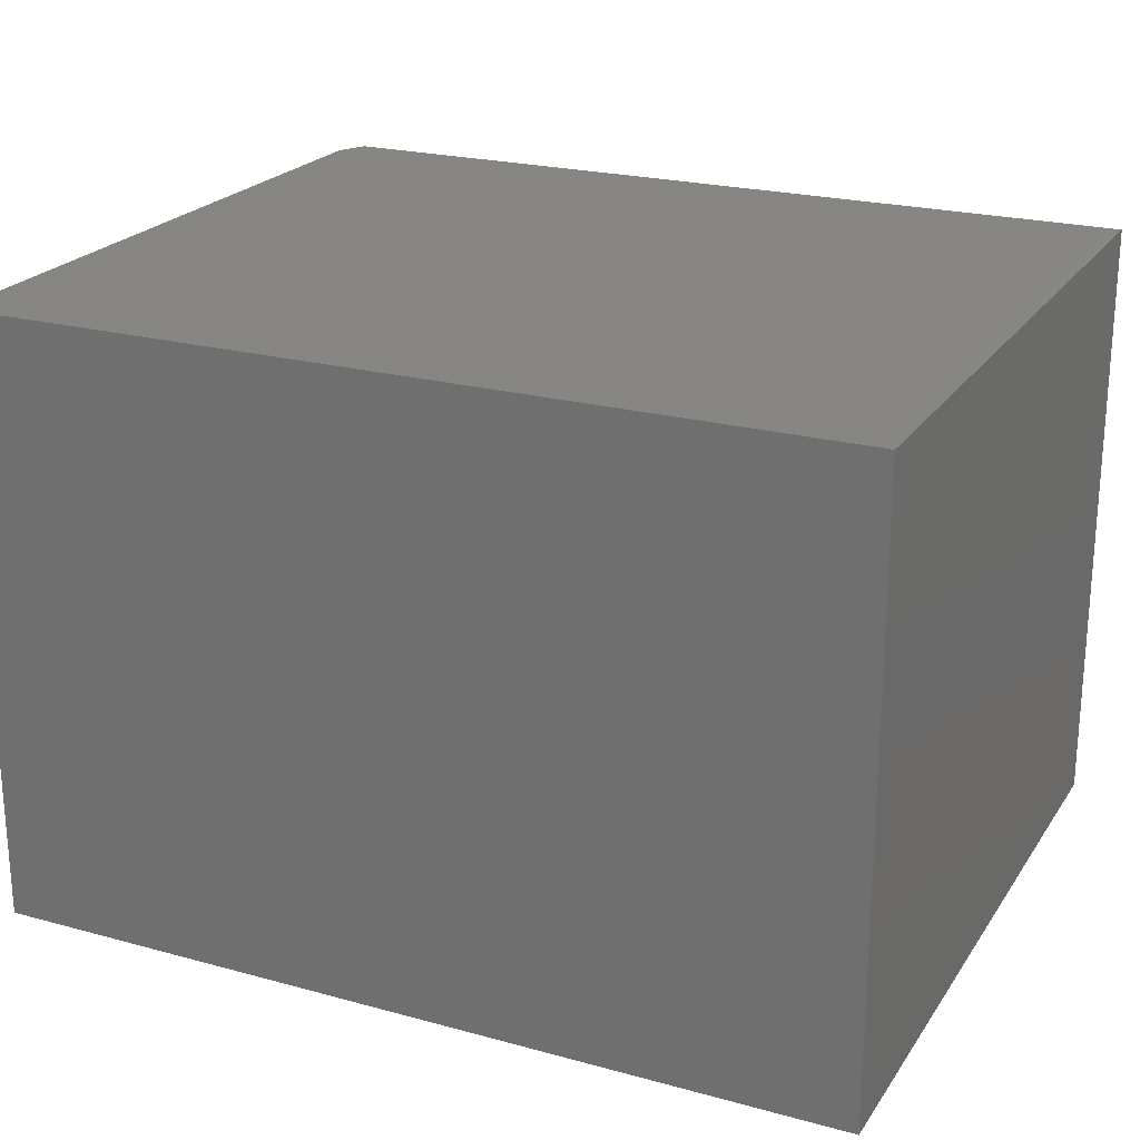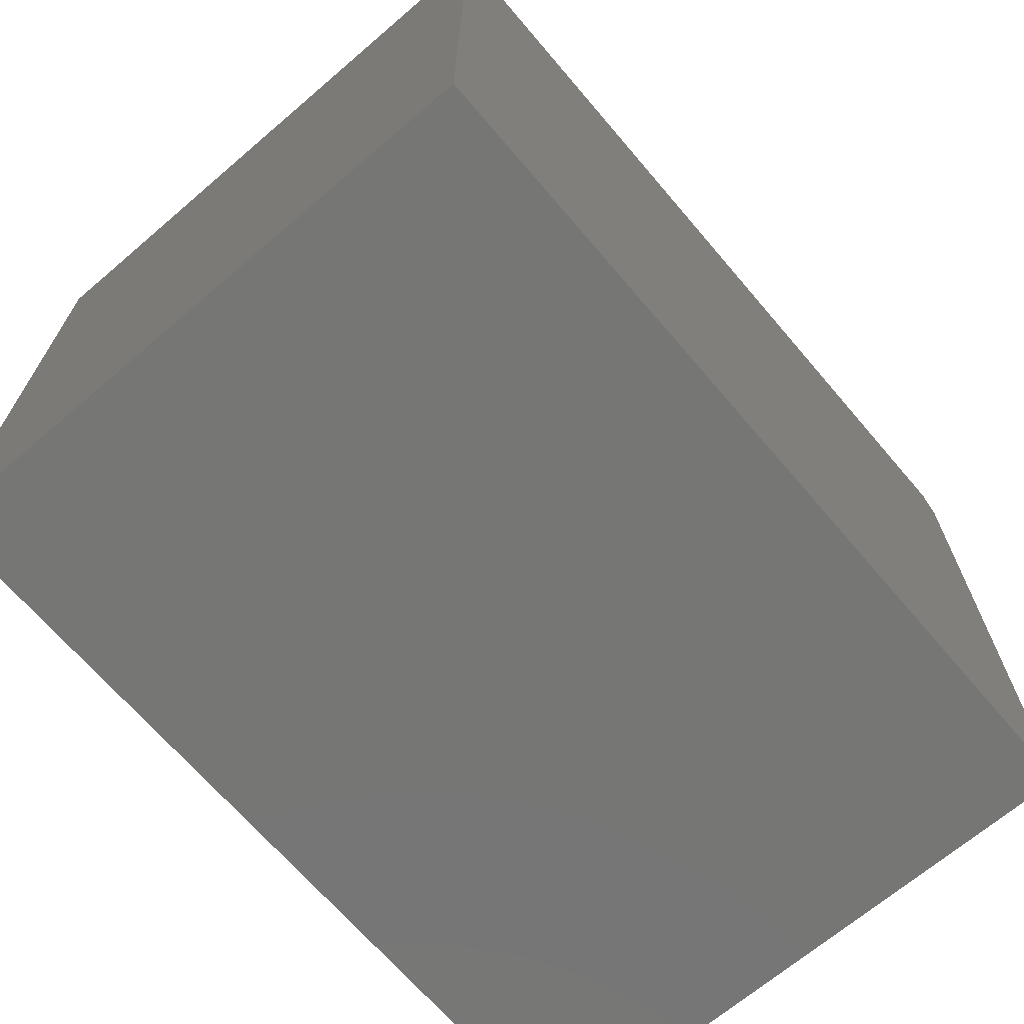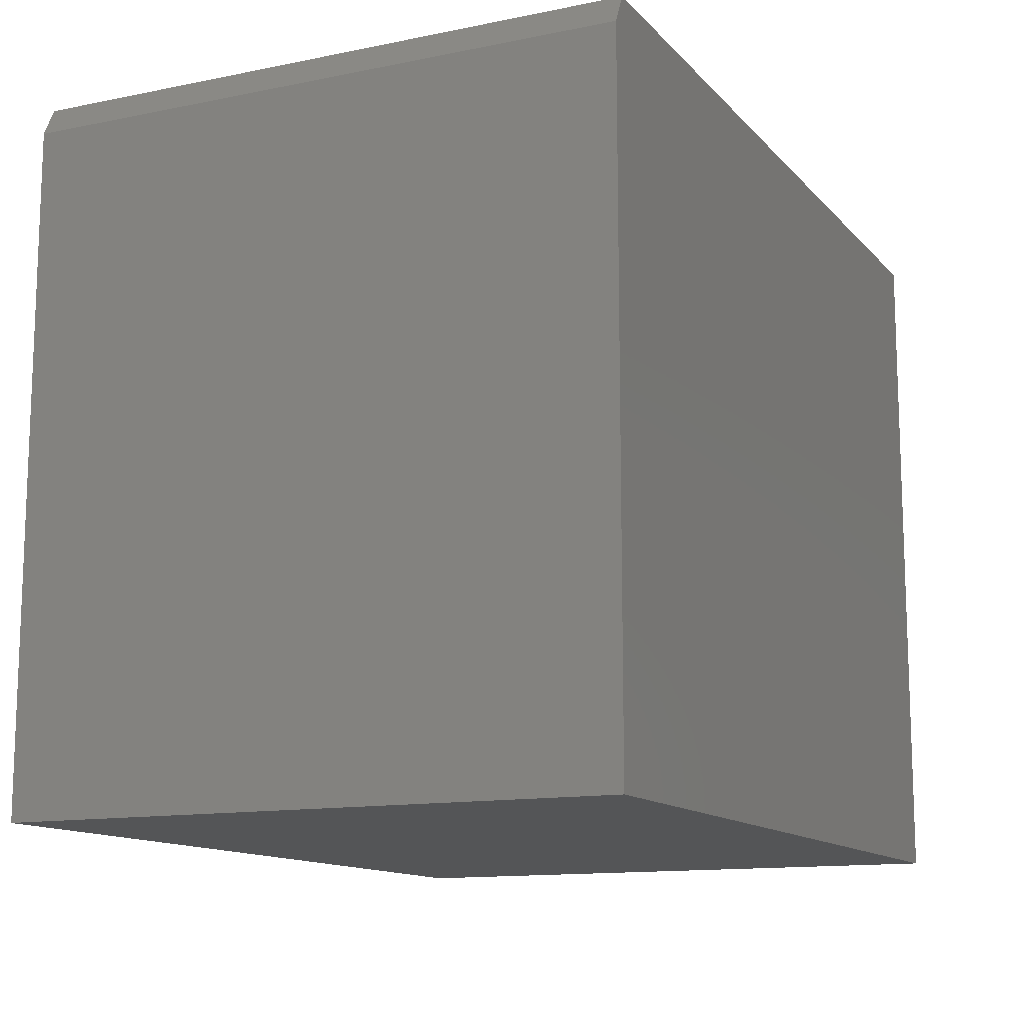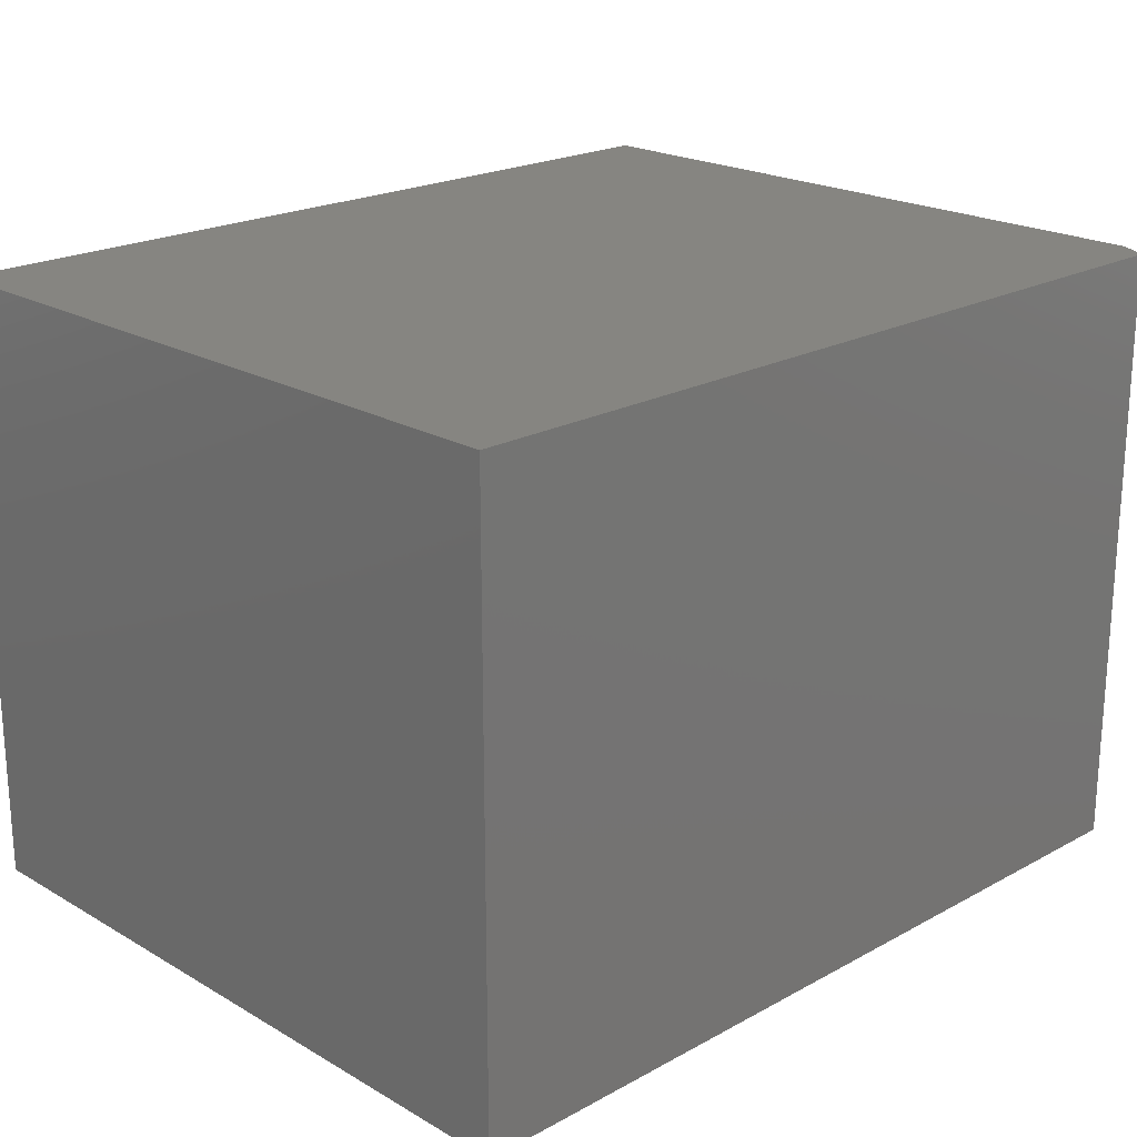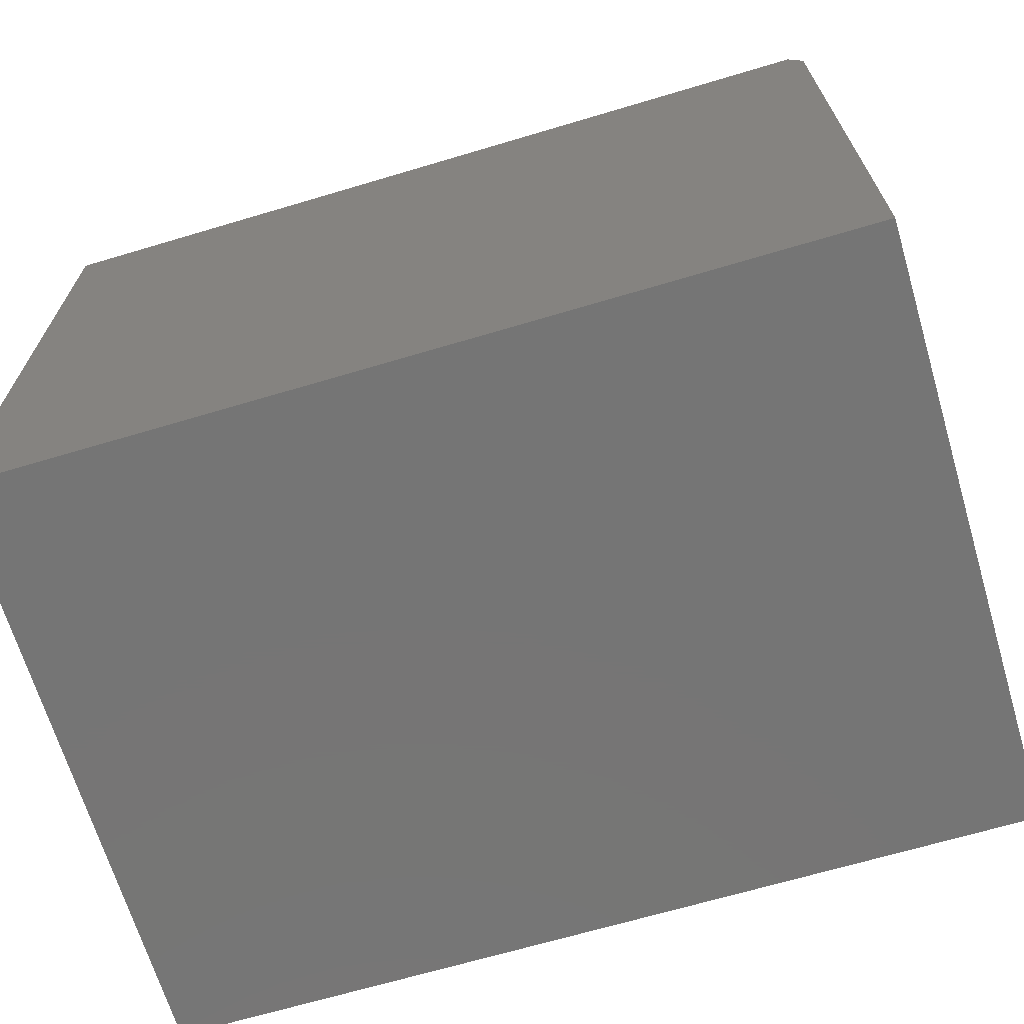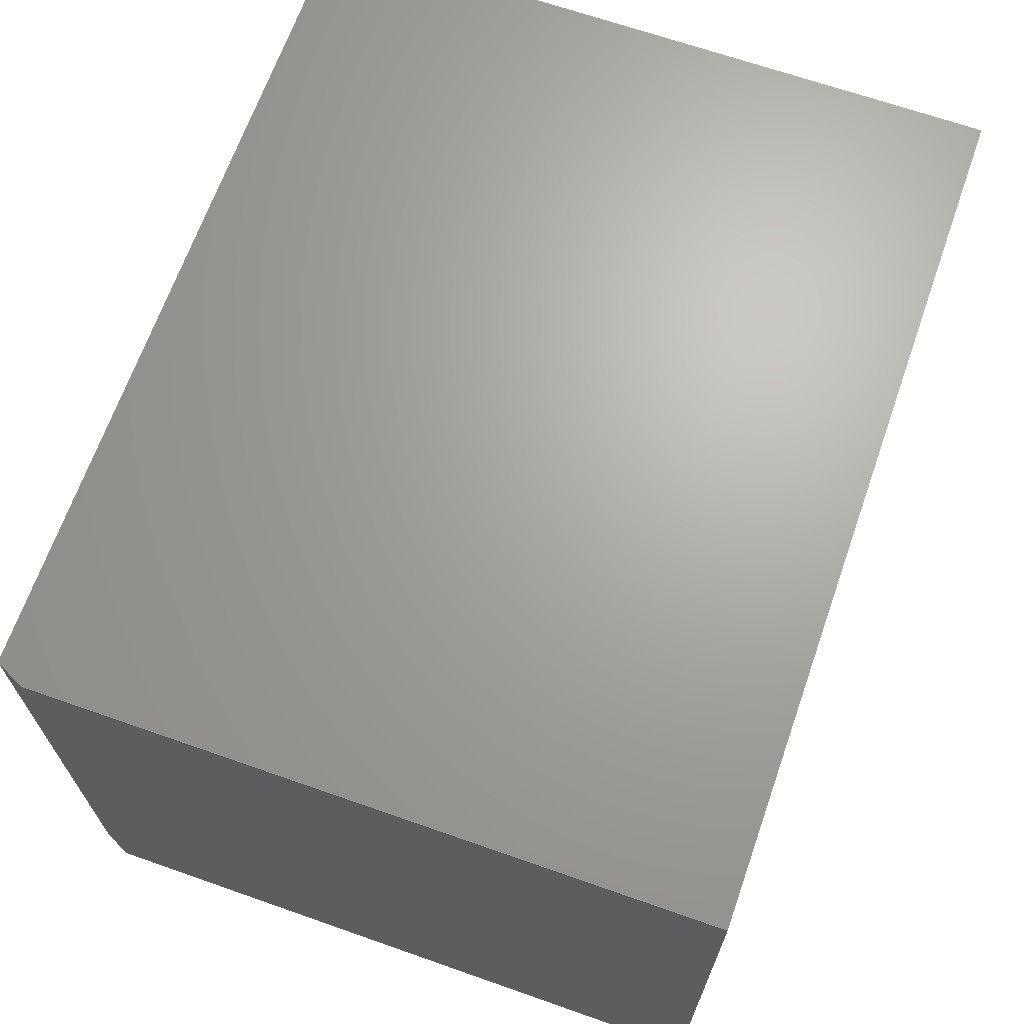
<metadata>
{"format":"stl","ext":"stl","renderer":"f3d","projection":"perspective","resolution":1024,"background":"white","views":[{"elev":22.5,"azim":-154.9,"up":"+Y"},{"elev":-68.2,"azim":-49.5,"up":"+Z"},{"elev":-12.7,"azim":115.3,"up":"+Z"},{"elev":21.0,"azim":-44.2,"up":"+Y"},{"elev":-67.7,"azim":16.6,"up":"+Z"},{"elev":67.2,"azim":109.4,"up":"+Y"}]}
</metadata>
<code>
# stl→obj: 10 verts, 16 faces
v -0.7266 -0.6953 0.375
v -0.2734 -0.6953 0.375
v -0.7266 -0.3702 0.375
v -0.2734 -0.3702 0.375
v -0.7266 -0.3702 0
v -0.2656 -0.3702 0
v -0.2656 -0.3702 0.3594
v -0.2656 -0.6953 0
v -0.2656 -0.6953 0.3594
v -0.7266 -0.6953 0
f 1 2 3
f 3 2 4
f 5 3 6
f 6 3 4
f 6 4 7
f 8 6 9
f 9 6 7
f 1 10 2
f 2 10 8
f 2 8 9
f 4 2 7
f 7 2 9
f 10 5 8
f 8 5 6
f 5 10 3
f 3 10 1

</code>
